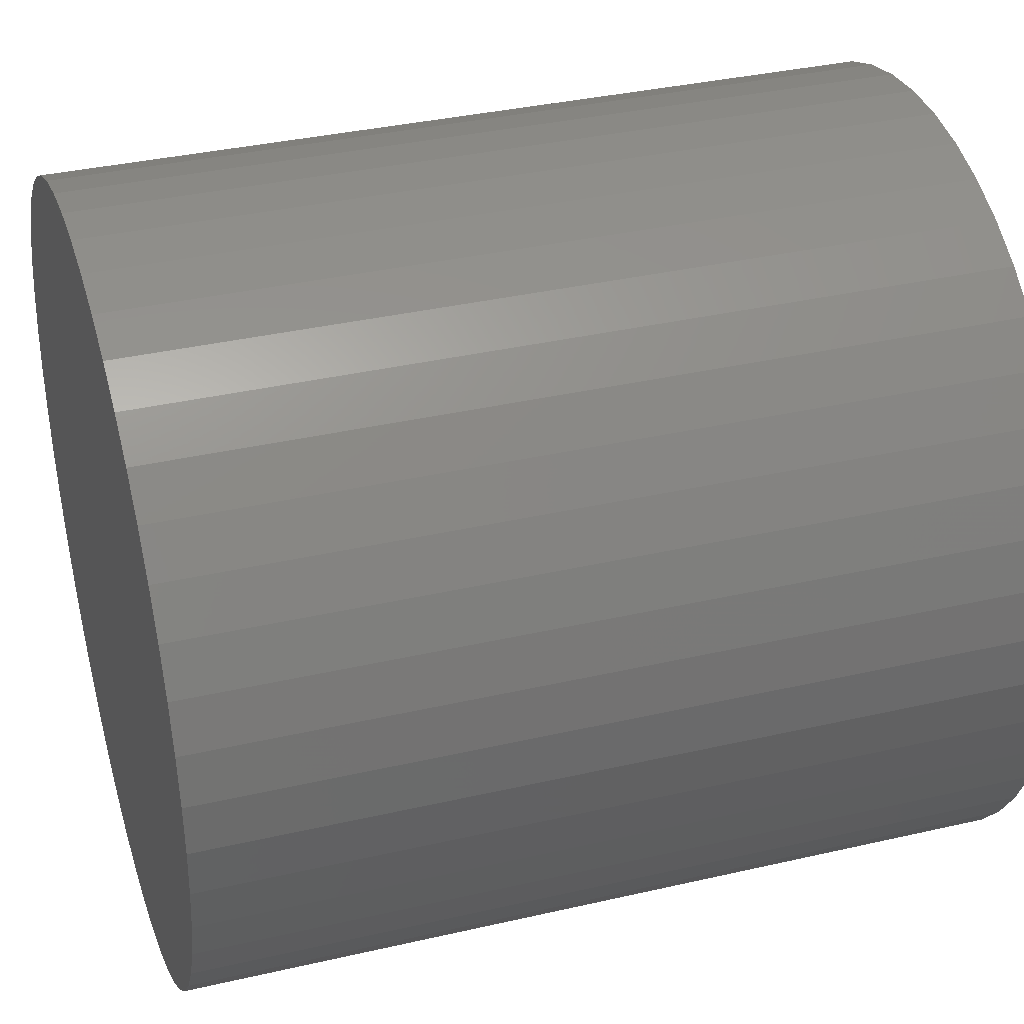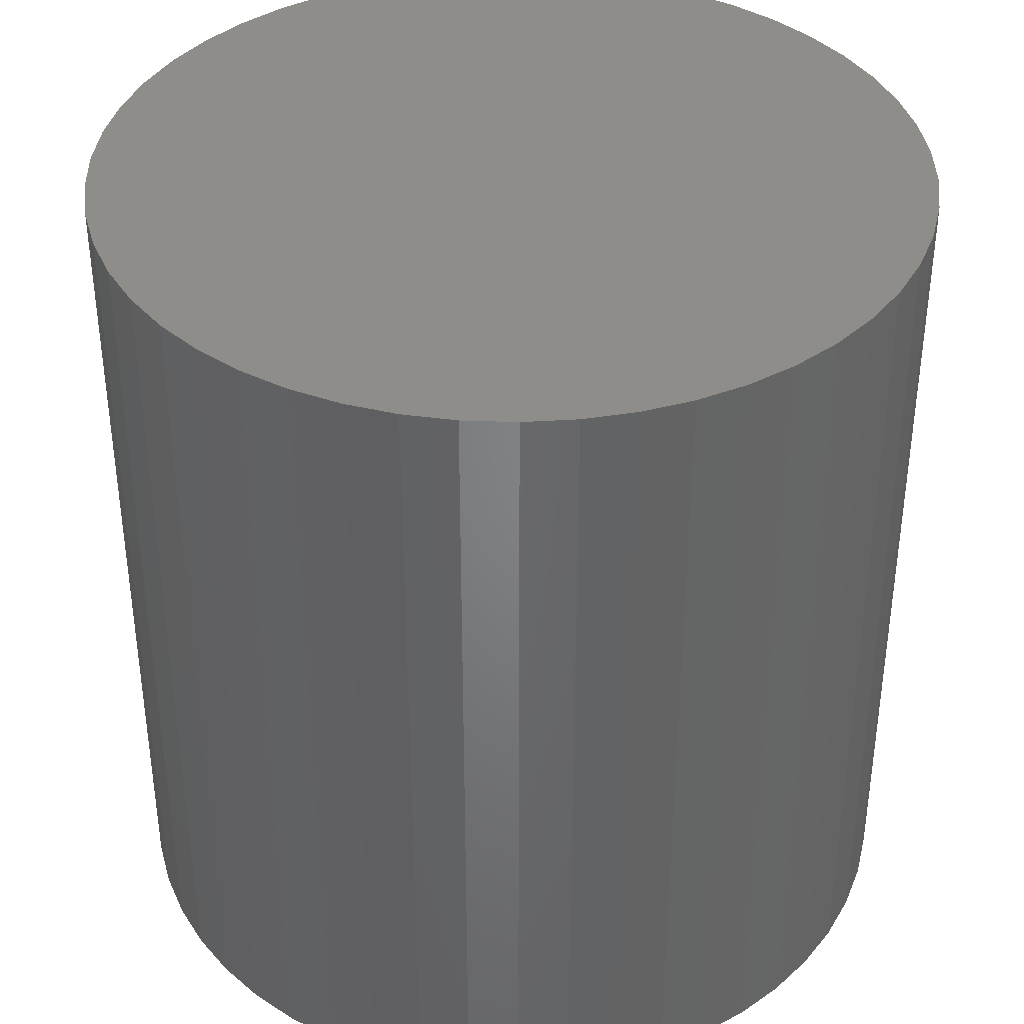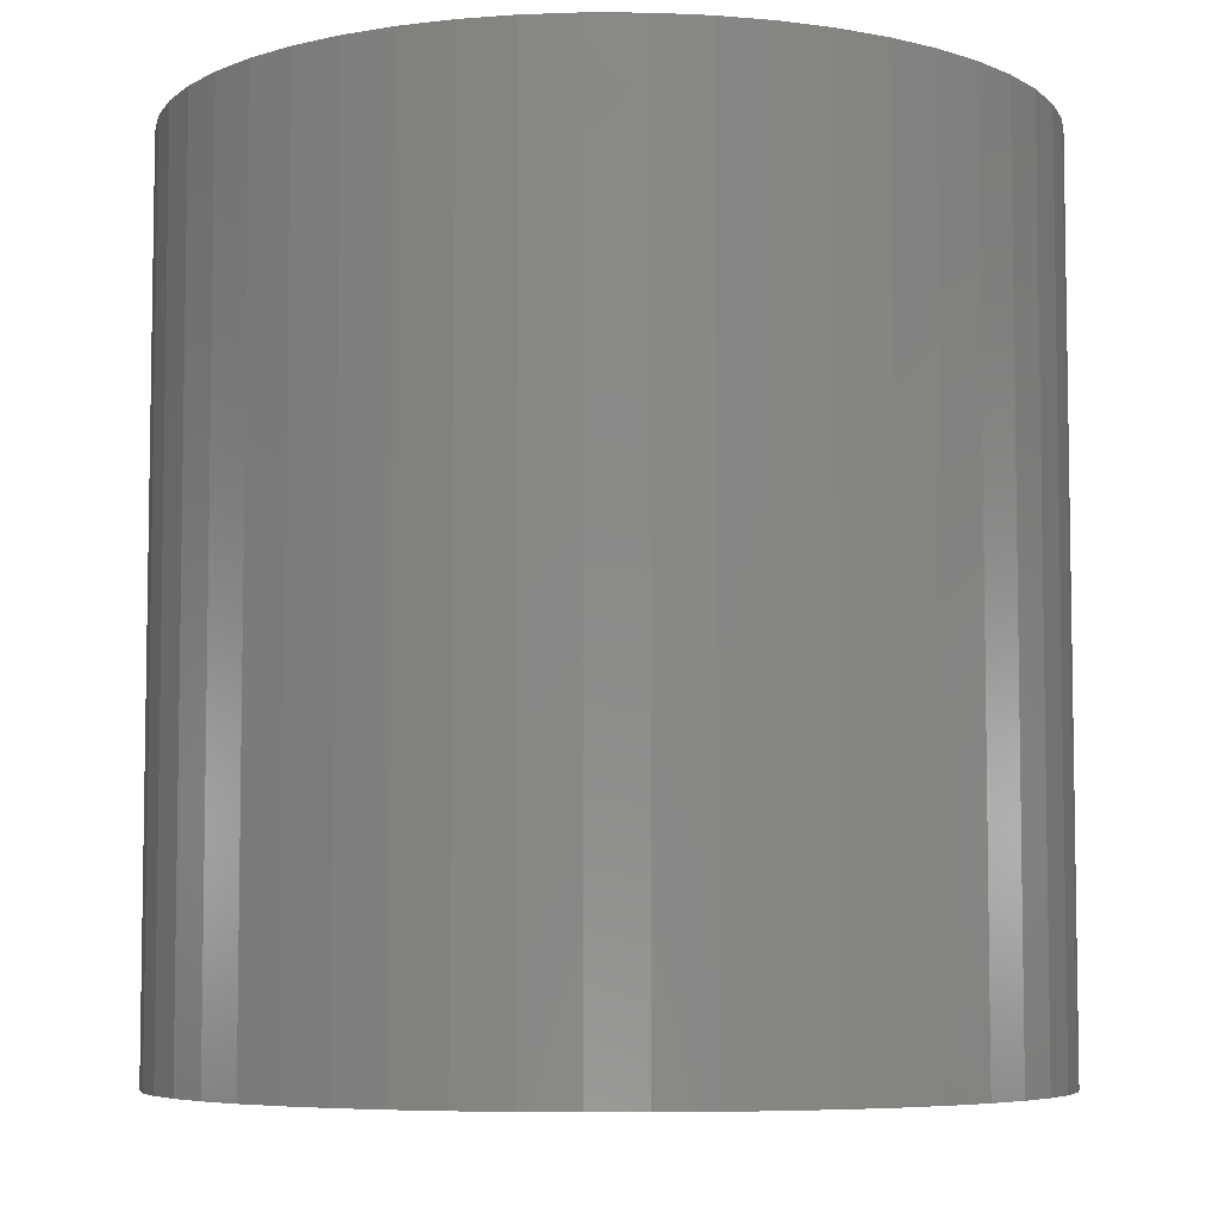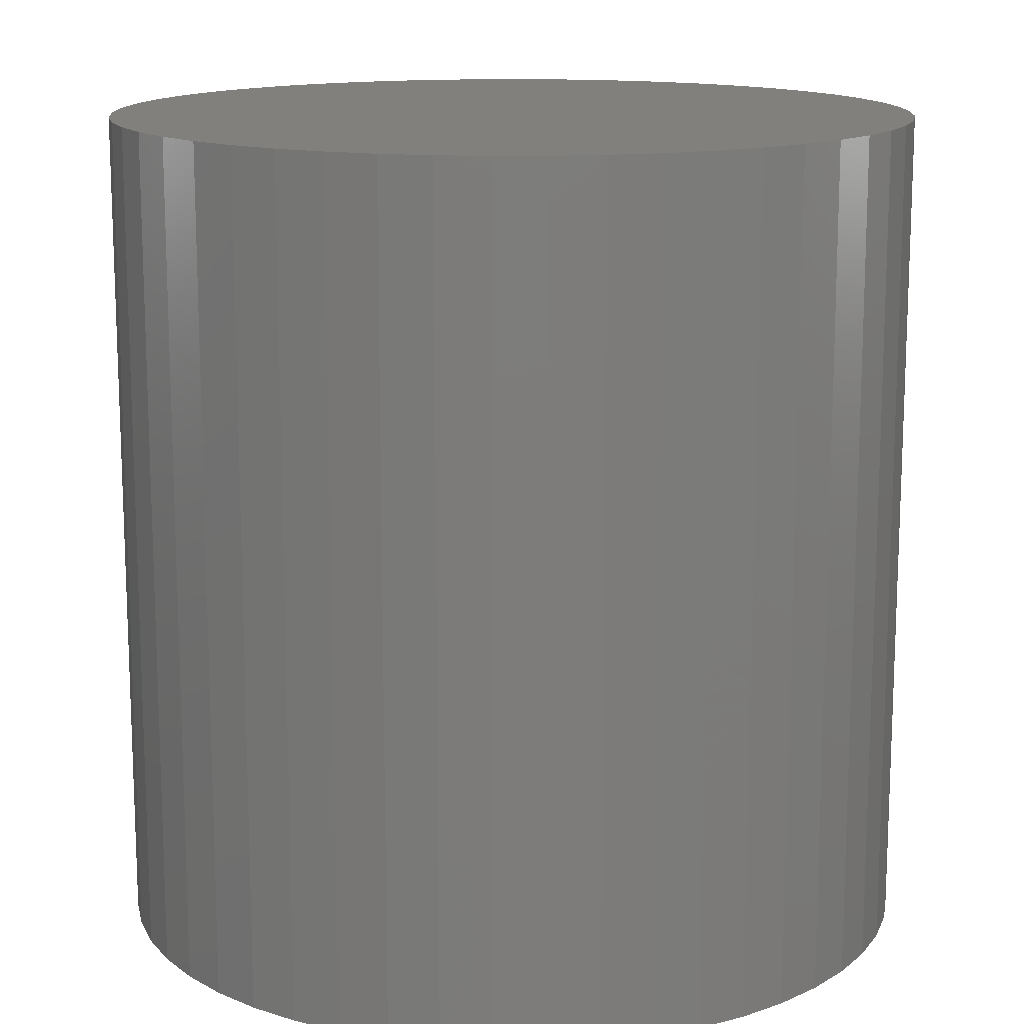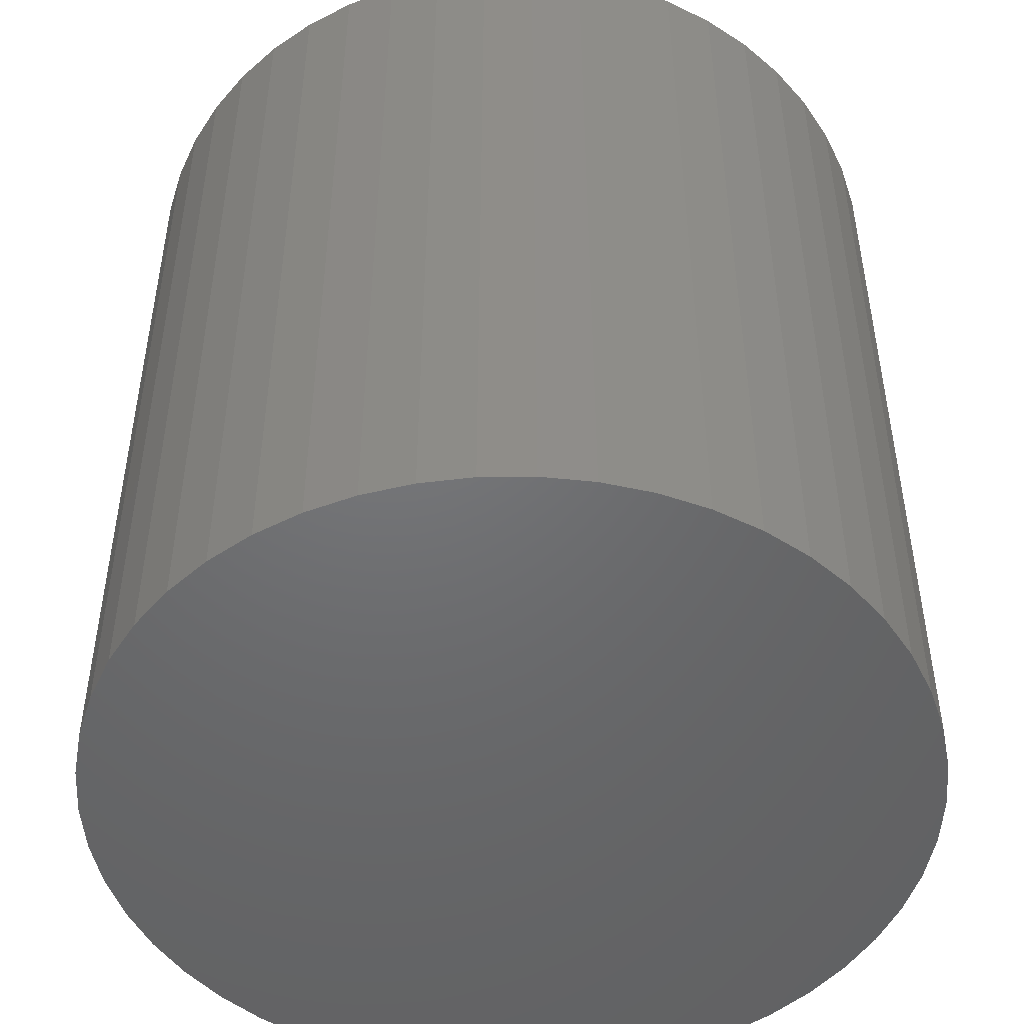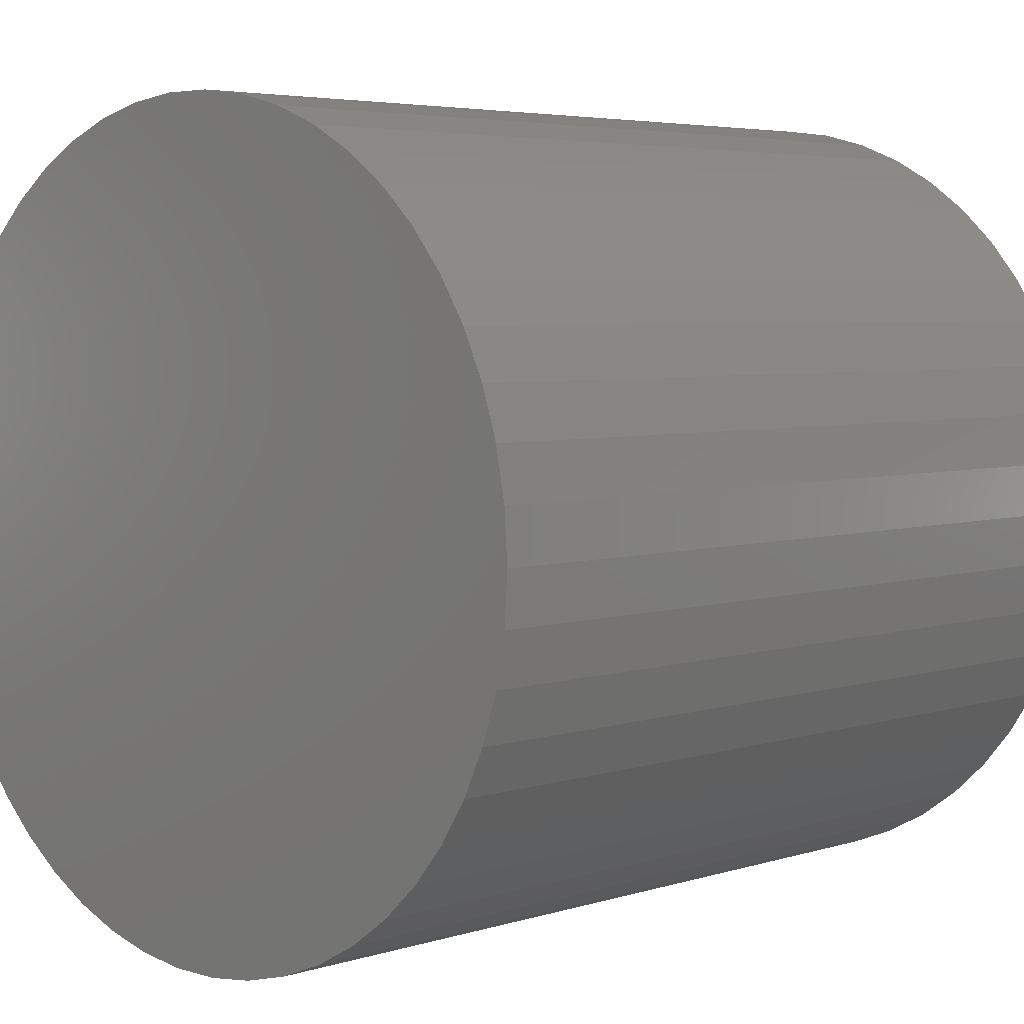
<metadata>
{"format":"stl","ext":"stl","renderer":"f3d","projection":"perspective","resolution":1024,"background":"white","views":[{"elev":35.8,"azim":-106.9,"up":"+Y"},{"elev":38.6,"azim":-26.1,"up":"+Z"},{"elev":-6.2,"azim":128.8,"up":"+Z"},{"elev":14.1,"azim":-73.1,"up":"+Z"},{"elev":-48.9,"azim":115.8,"up":"+Z"},{"elev":4.5,"azim":44.4,"up":"+Y"}]}
</metadata>
<code>
# stl→obj: 100 verts, 196 faces
v 4.35 0 4.5
v 4.316 0.5452 -4.5
v 4.316 0.5452 4.5
v 4.35 0 -4.5
v 4.045 1.601 4.5
v 3.812 2.096 -4.5
v 3.812 2.096 4.5
v 4.045 1.601 -4.5
v 4.316 -0.5452 4.5
v 4.213 1.082 4.5
v 4.213 -1.082 4.5
v 4.045 -1.601 4.5
v 3.812 -2.096 4.5
v 3.519 2.557 4.5
v 3.519 -2.557 4.5
v 3.171 2.978 4.5
v 3.171 -2.978 4.5
v 2.773 3.352 4.5
v 2.773 -3.352 4.5
v 2.331 3.673 4.5
v 2.331 -3.673 4.5
v 1.852 3.936 4.5
v 1.852 -3.936 4.5
v 1.344 4.137 4.5
v 1.344 -4.137 4.5
v 0.8151 4.273 4.5
v 0.8151 -4.273 4.5
v 0.2731 4.341 4.5
v 0.2731 -4.341 4.5
v -0.2731 4.341 4.5
v -0.2731 -4.341 4.5
v -0.8151 4.273 4.5
v -0.8151 -4.273 4.5
v -1.344 4.137 4.5
v -1.344 -4.137 4.5
v -1.852 3.936 4.5
v -1.852 -3.936 4.5
v -2.331 3.673 4.5
v -2.331 -3.673 4.5
v -2.773 3.352 4.5
v -2.773 -3.352 4.5
v -3.171 2.978 4.5
v -3.171 -2.978 4.5
v -3.519 2.557 4.5
v -3.519 -2.557 4.5
v -3.812 2.096 4.5
v -3.812 -2.096 4.5
v -4.045 1.601 4.5
v -4.045 -1.601 4.5
v -4.213 1.082 4.5
v -4.213 -1.082 4.5
v -4.316 0.5452 4.5
v -4.316 -0.5452 4.5
v -4.35 0 4.5
v 3.519 2.557 -4.5
v 4.316 -0.5452 -4.5
v 4.213 -1.082 -4.5
v 4.213 1.082 -4.5
v 4.045 -1.601 -4.5
v 3.812 -2.096 -4.5
v 3.519 -2.557 -4.5
v 3.171 -2.978 -4.5
v 3.171 2.978 -4.5
v 2.773 -3.352 -4.5
v 2.773 3.352 -4.5
v 2.331 -3.673 -4.5
v 2.331 3.673 -4.5
v 1.852 -3.936 -4.5
v 1.852 3.936 -4.5
v 1.344 -4.137 -4.5
v 1.344 4.137 -4.5
v 0.8151 -4.273 -4.5
v 0.8151 4.273 -4.5
v 0.2731 -4.341 -4.5
v 0.2731 4.341 -4.5
v -0.2731 -4.341 -4.5
v -0.2731 4.341 -4.5
v -0.8151 -4.273 -4.5
v -0.8151 4.273 -4.5
v -1.344 -4.137 -4.5
v -1.344 4.137 -4.5
v -1.852 -3.936 -4.5
v -1.852 3.936 -4.5
v -2.331 -3.673 -4.5
v -2.331 3.673 -4.5
v -2.773 -3.352 -4.5
v -2.773 3.352 -4.5
v -3.171 -2.978 -4.5
v -3.171 2.978 -4.5
v -3.519 -2.557 -4.5
v -3.519 2.557 -4.5
v -3.812 -2.096 -4.5
v -3.812 2.096 -4.5
v -4.045 -1.601 -4.5
v -4.045 1.601 -4.5
v -4.213 -1.082 -4.5
v -4.213 1.082 -4.5
v -4.316 -0.5452 -4.5
v -4.316 0.5452 -4.5
v -4.35 0 -4.5
f 1 2 3
f 2 1 4
f 5 6 7
f 6 5 8
f 3 9 1
f 10 9 3
f 10 11 9
f 5 11 10
f 5 12 11
f 7 12 5
f 7 13 12
f 14 13 7
f 14 15 13
f 16 15 14
f 16 17 15
f 18 17 16
f 18 19 17
f 20 19 18
f 20 21 19
f 22 21 20
f 22 23 21
f 24 23 22
f 24 25 23
f 26 25 24
f 26 27 25
f 28 27 26
f 28 29 27
f 30 29 28
f 30 31 29
f 32 31 30
f 32 33 31
f 34 33 32
f 34 35 33
f 36 35 34
f 36 37 35
f 38 37 36
f 38 39 37
f 40 39 38
f 40 41 39
f 42 41 40
f 42 43 41
f 44 43 42
f 44 45 43
f 46 45 44
f 46 47 45
f 48 47 46
f 48 49 47
f 50 49 48
f 50 51 49
f 52 51 50
f 52 53 51
f 53 52 54
f 7 55 14
f 55 7 6
f 56 2 4
f 57 2 56
f 57 58 2
f 59 58 57
f 59 8 58
f 60 8 59
f 60 6 8
f 61 6 60
f 61 55 6
f 62 55 61
f 62 63 55
f 64 63 62
f 64 65 63
f 66 65 64
f 66 67 65
f 68 67 66
f 68 69 67
f 70 69 68
f 70 71 69
f 72 71 70
f 72 73 71
f 74 73 72
f 74 75 73
f 76 75 74
f 76 77 75
f 78 77 76
f 78 79 77
f 80 79 78
f 80 81 79
f 82 81 80
f 82 83 81
f 84 83 82
f 84 85 83
f 86 85 84
f 86 87 85
f 88 87 86
f 88 89 87
f 90 89 88
f 90 91 89
f 92 91 90
f 92 93 91
f 94 93 92
f 94 95 93
f 96 95 94
f 96 97 95
f 98 97 96
f 98 99 97
f 99 98 100
f 71 26 24
f 26 71 73
f 69 24 22
f 24 69 71
f 81 36 34
f 36 81 83
f 95 46 93
f 46 95 48
f 11 56 9
f 56 11 57
f 73 28 26
f 28 73 75
f 67 22 20
f 22 67 69
f 100 52 99
f 52 100 54
f 91 42 89
f 42 91 44
f 87 42 40
f 42 87 89
f 9 4 1
f 4 9 56
f 68 21 23
f 21 68 66
f 12 57 11
f 57 12 59
f 88 41 43
f 41 88 86
f 3 58 10
f 58 3 2
f 10 8 5
f 8 10 58
f 63 18 16
f 18 63 65
f 14 63 16
f 63 14 55
f 75 30 28
f 30 75 77
f 65 20 18
f 20 65 67
f 97 48 95
f 48 97 50
f 77 32 30
f 32 77 79
f 83 38 36
f 38 83 85
f 98 54 100
f 54 98 53
f 92 49 94
f 49 92 47
f 76 29 31
f 29 76 74
f 74 27 29
f 27 74 72
f 99 50 97
f 50 99 52
f 93 44 91
f 44 93 46
f 79 34 32
f 34 79 81
f 85 40 38
f 40 85 87
f 17 61 15
f 61 17 62
f 15 60 13
f 60 15 61
f 13 59 12
f 59 13 60
f 80 33 35
f 33 80 78
f 78 31 33
f 31 78 76
f 88 45 90
f 45 88 43
f 90 47 92
f 47 90 45
f 94 51 96
f 51 94 49
f 72 25 27
f 25 72 70
f 70 23 25
f 23 70 68
f 64 17 19
f 17 64 62
f 66 19 21
f 19 66 64
f 82 35 37
f 35 82 80
f 84 37 39
f 37 84 82
f 96 53 98
f 53 96 51
f 86 39 41
f 39 86 84

</code>
